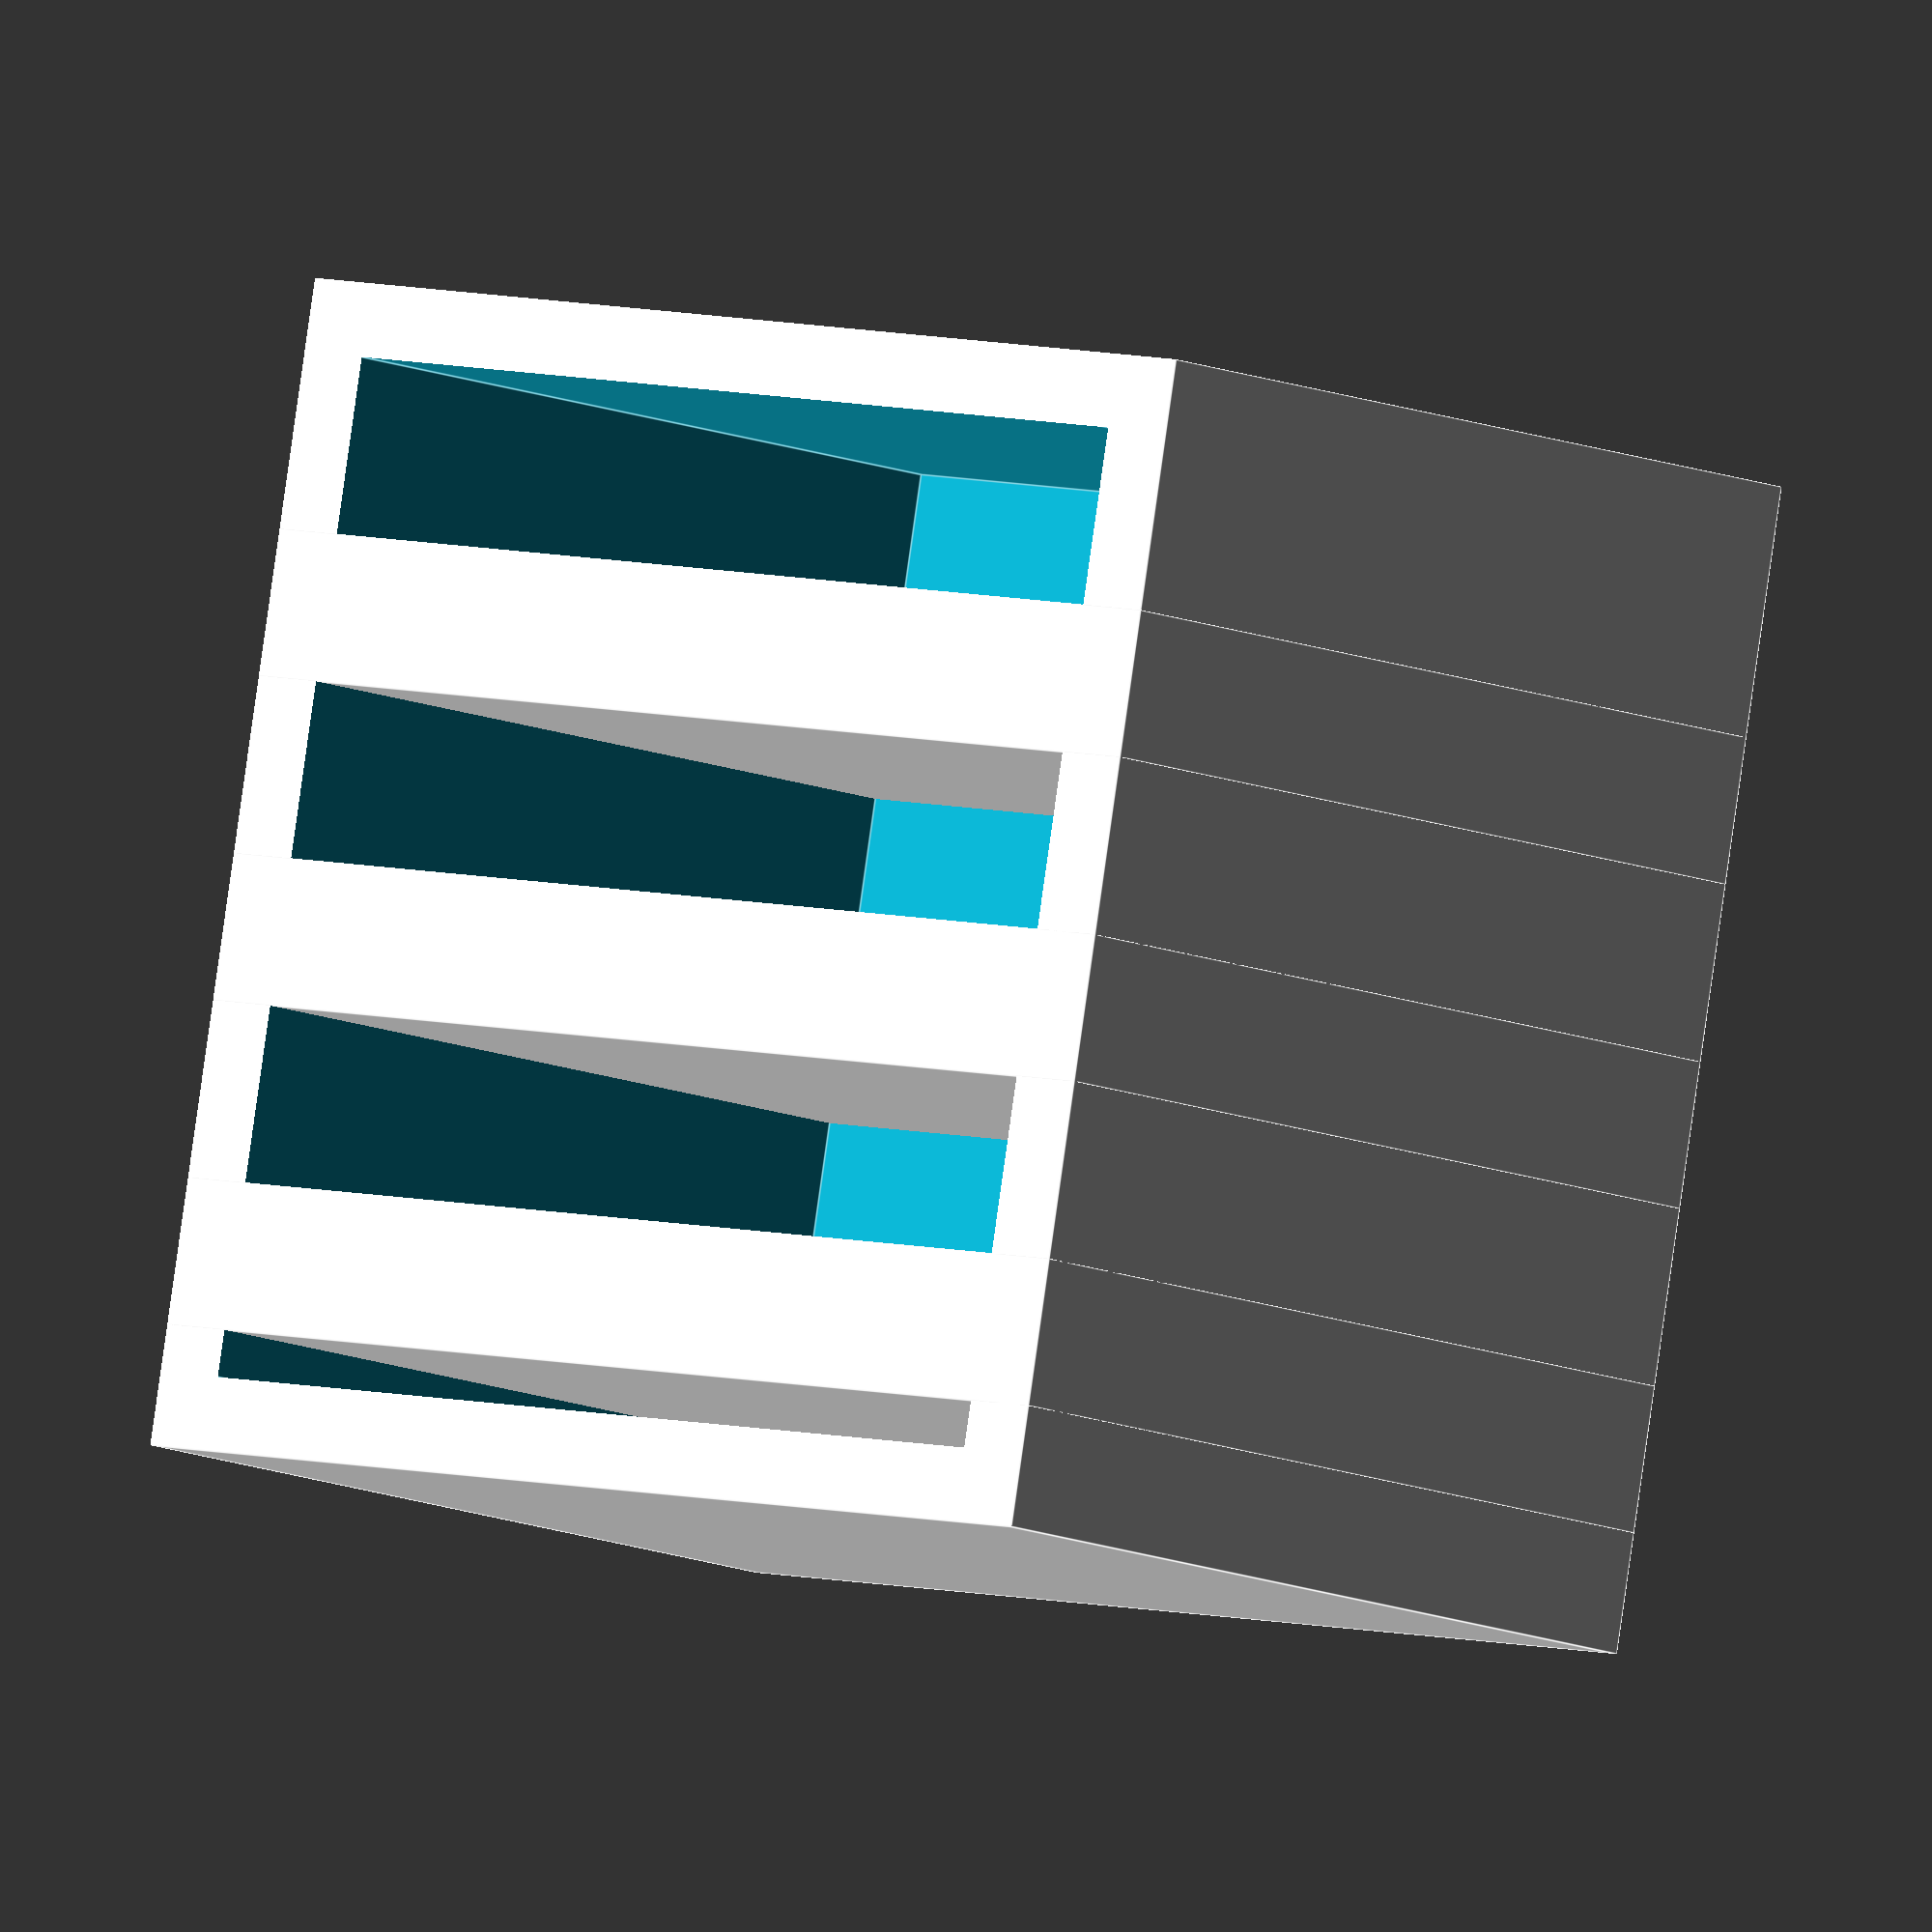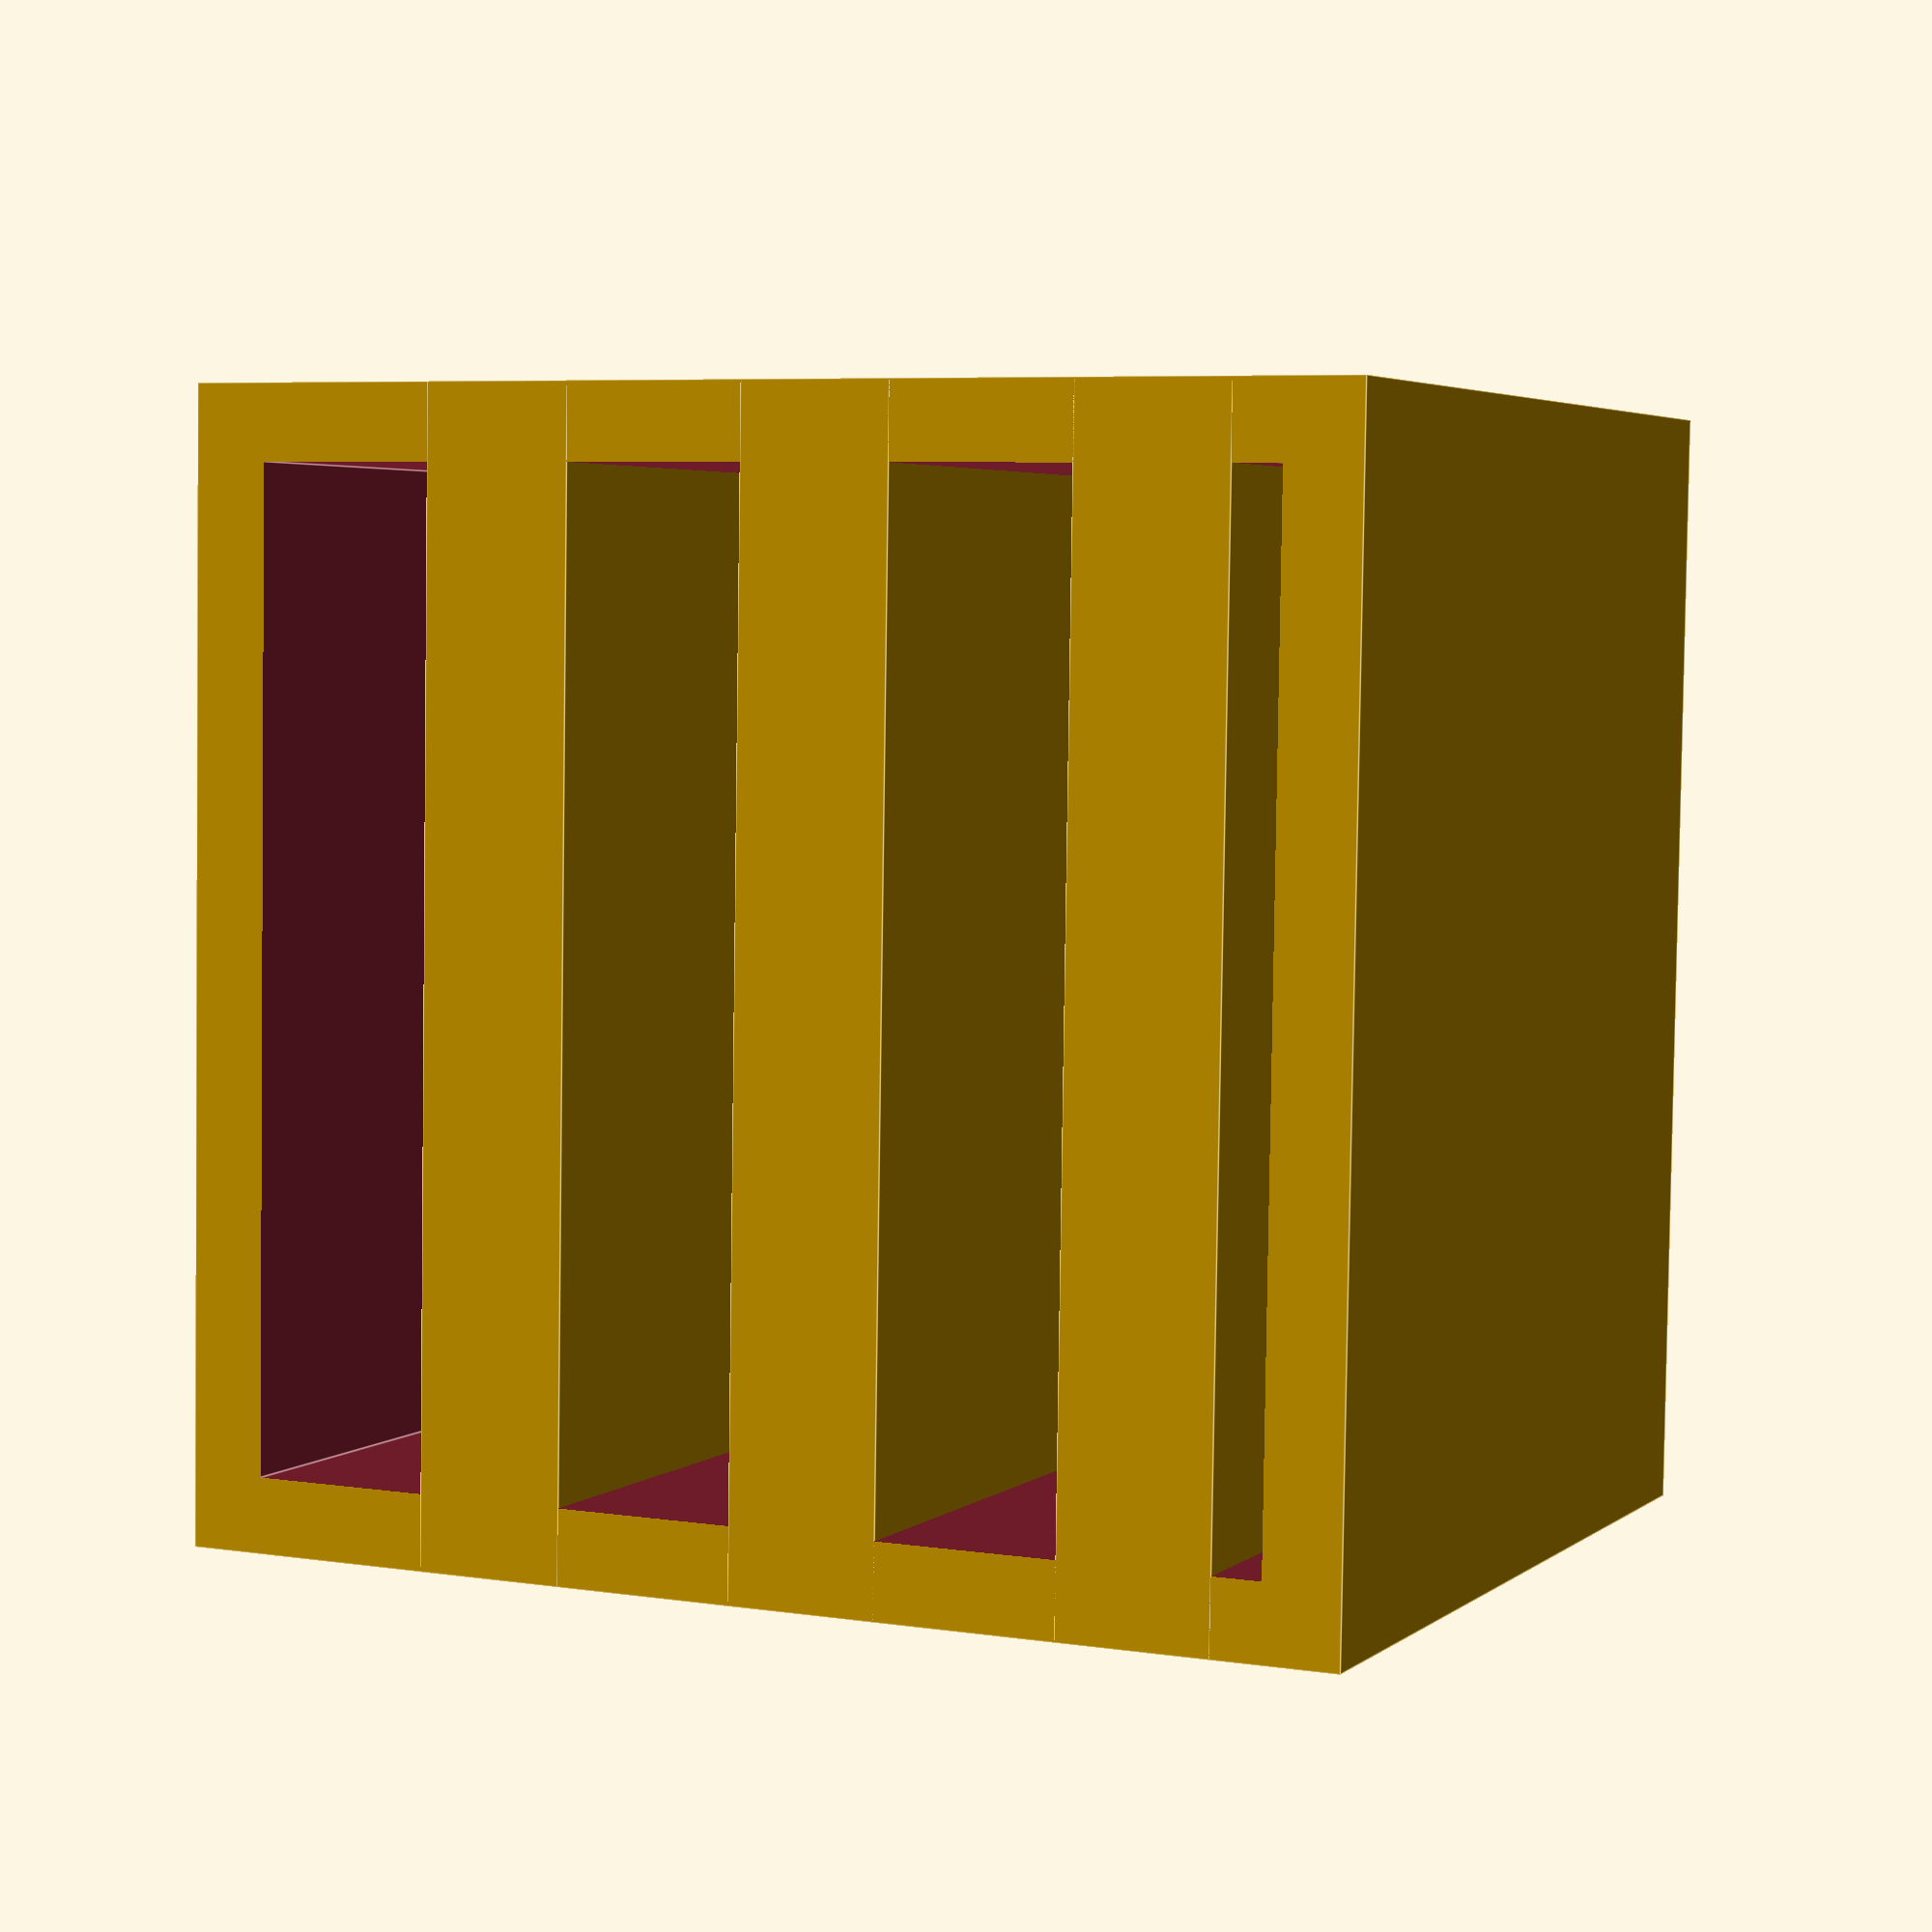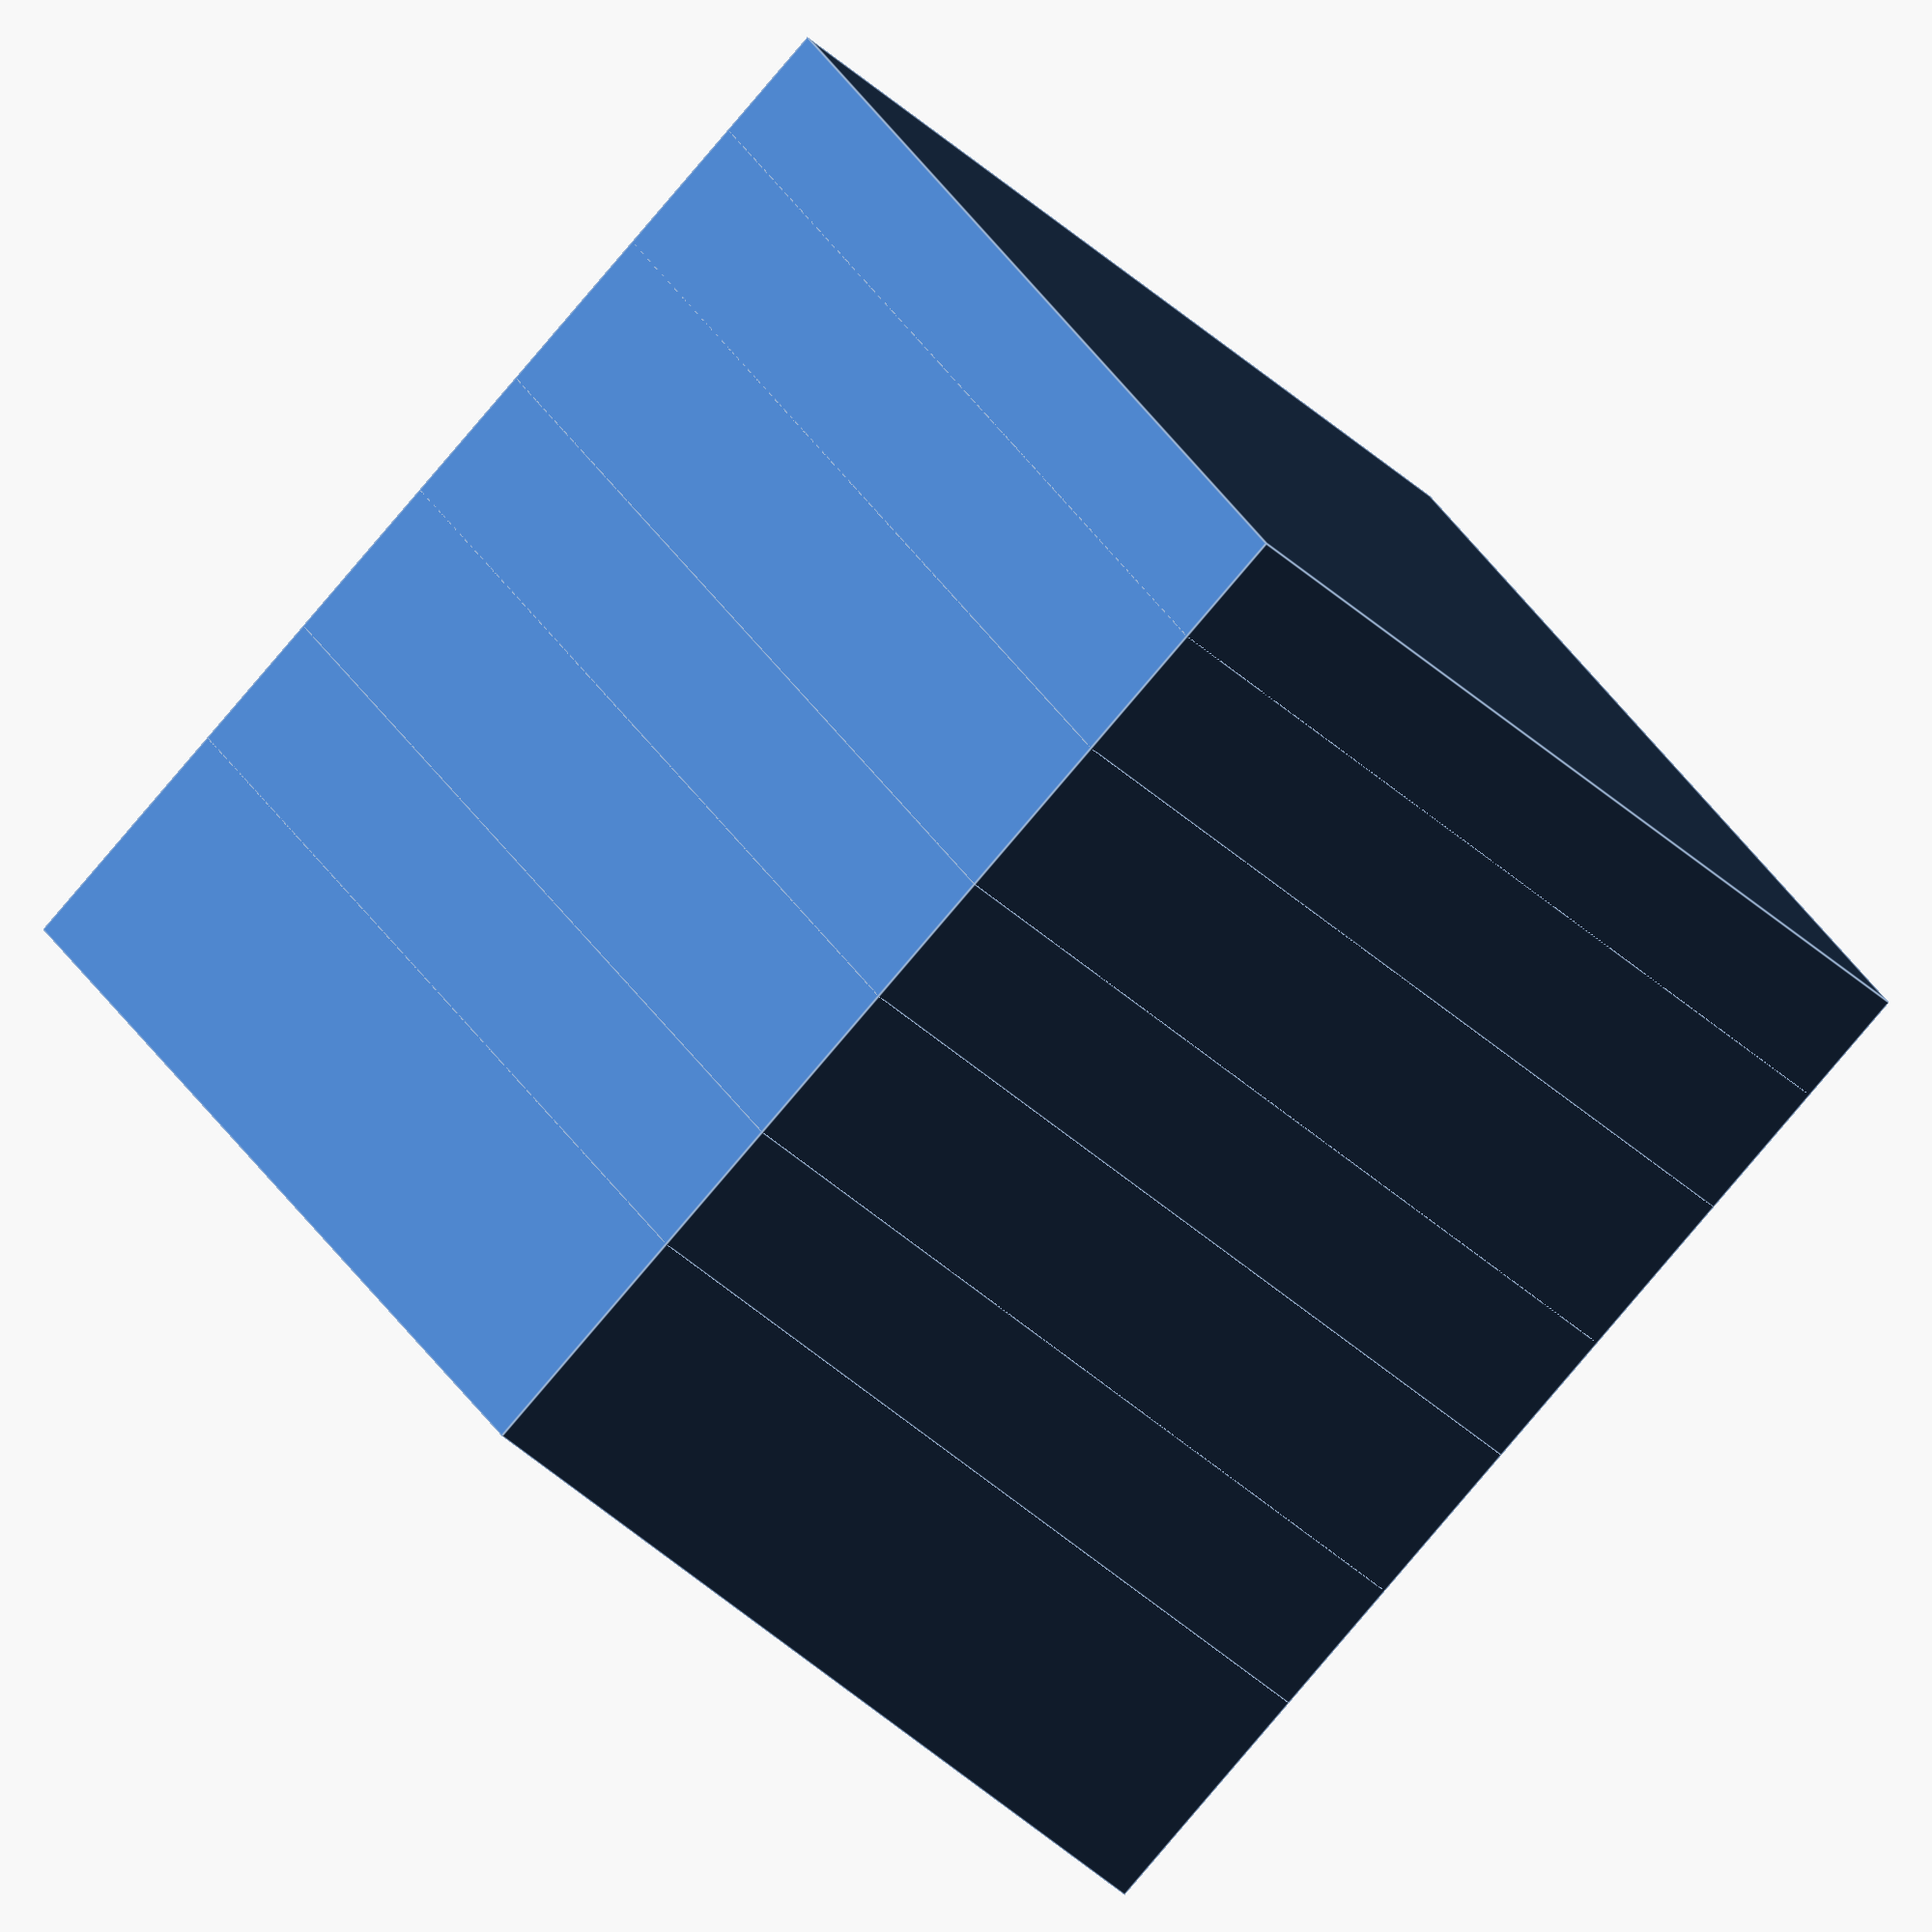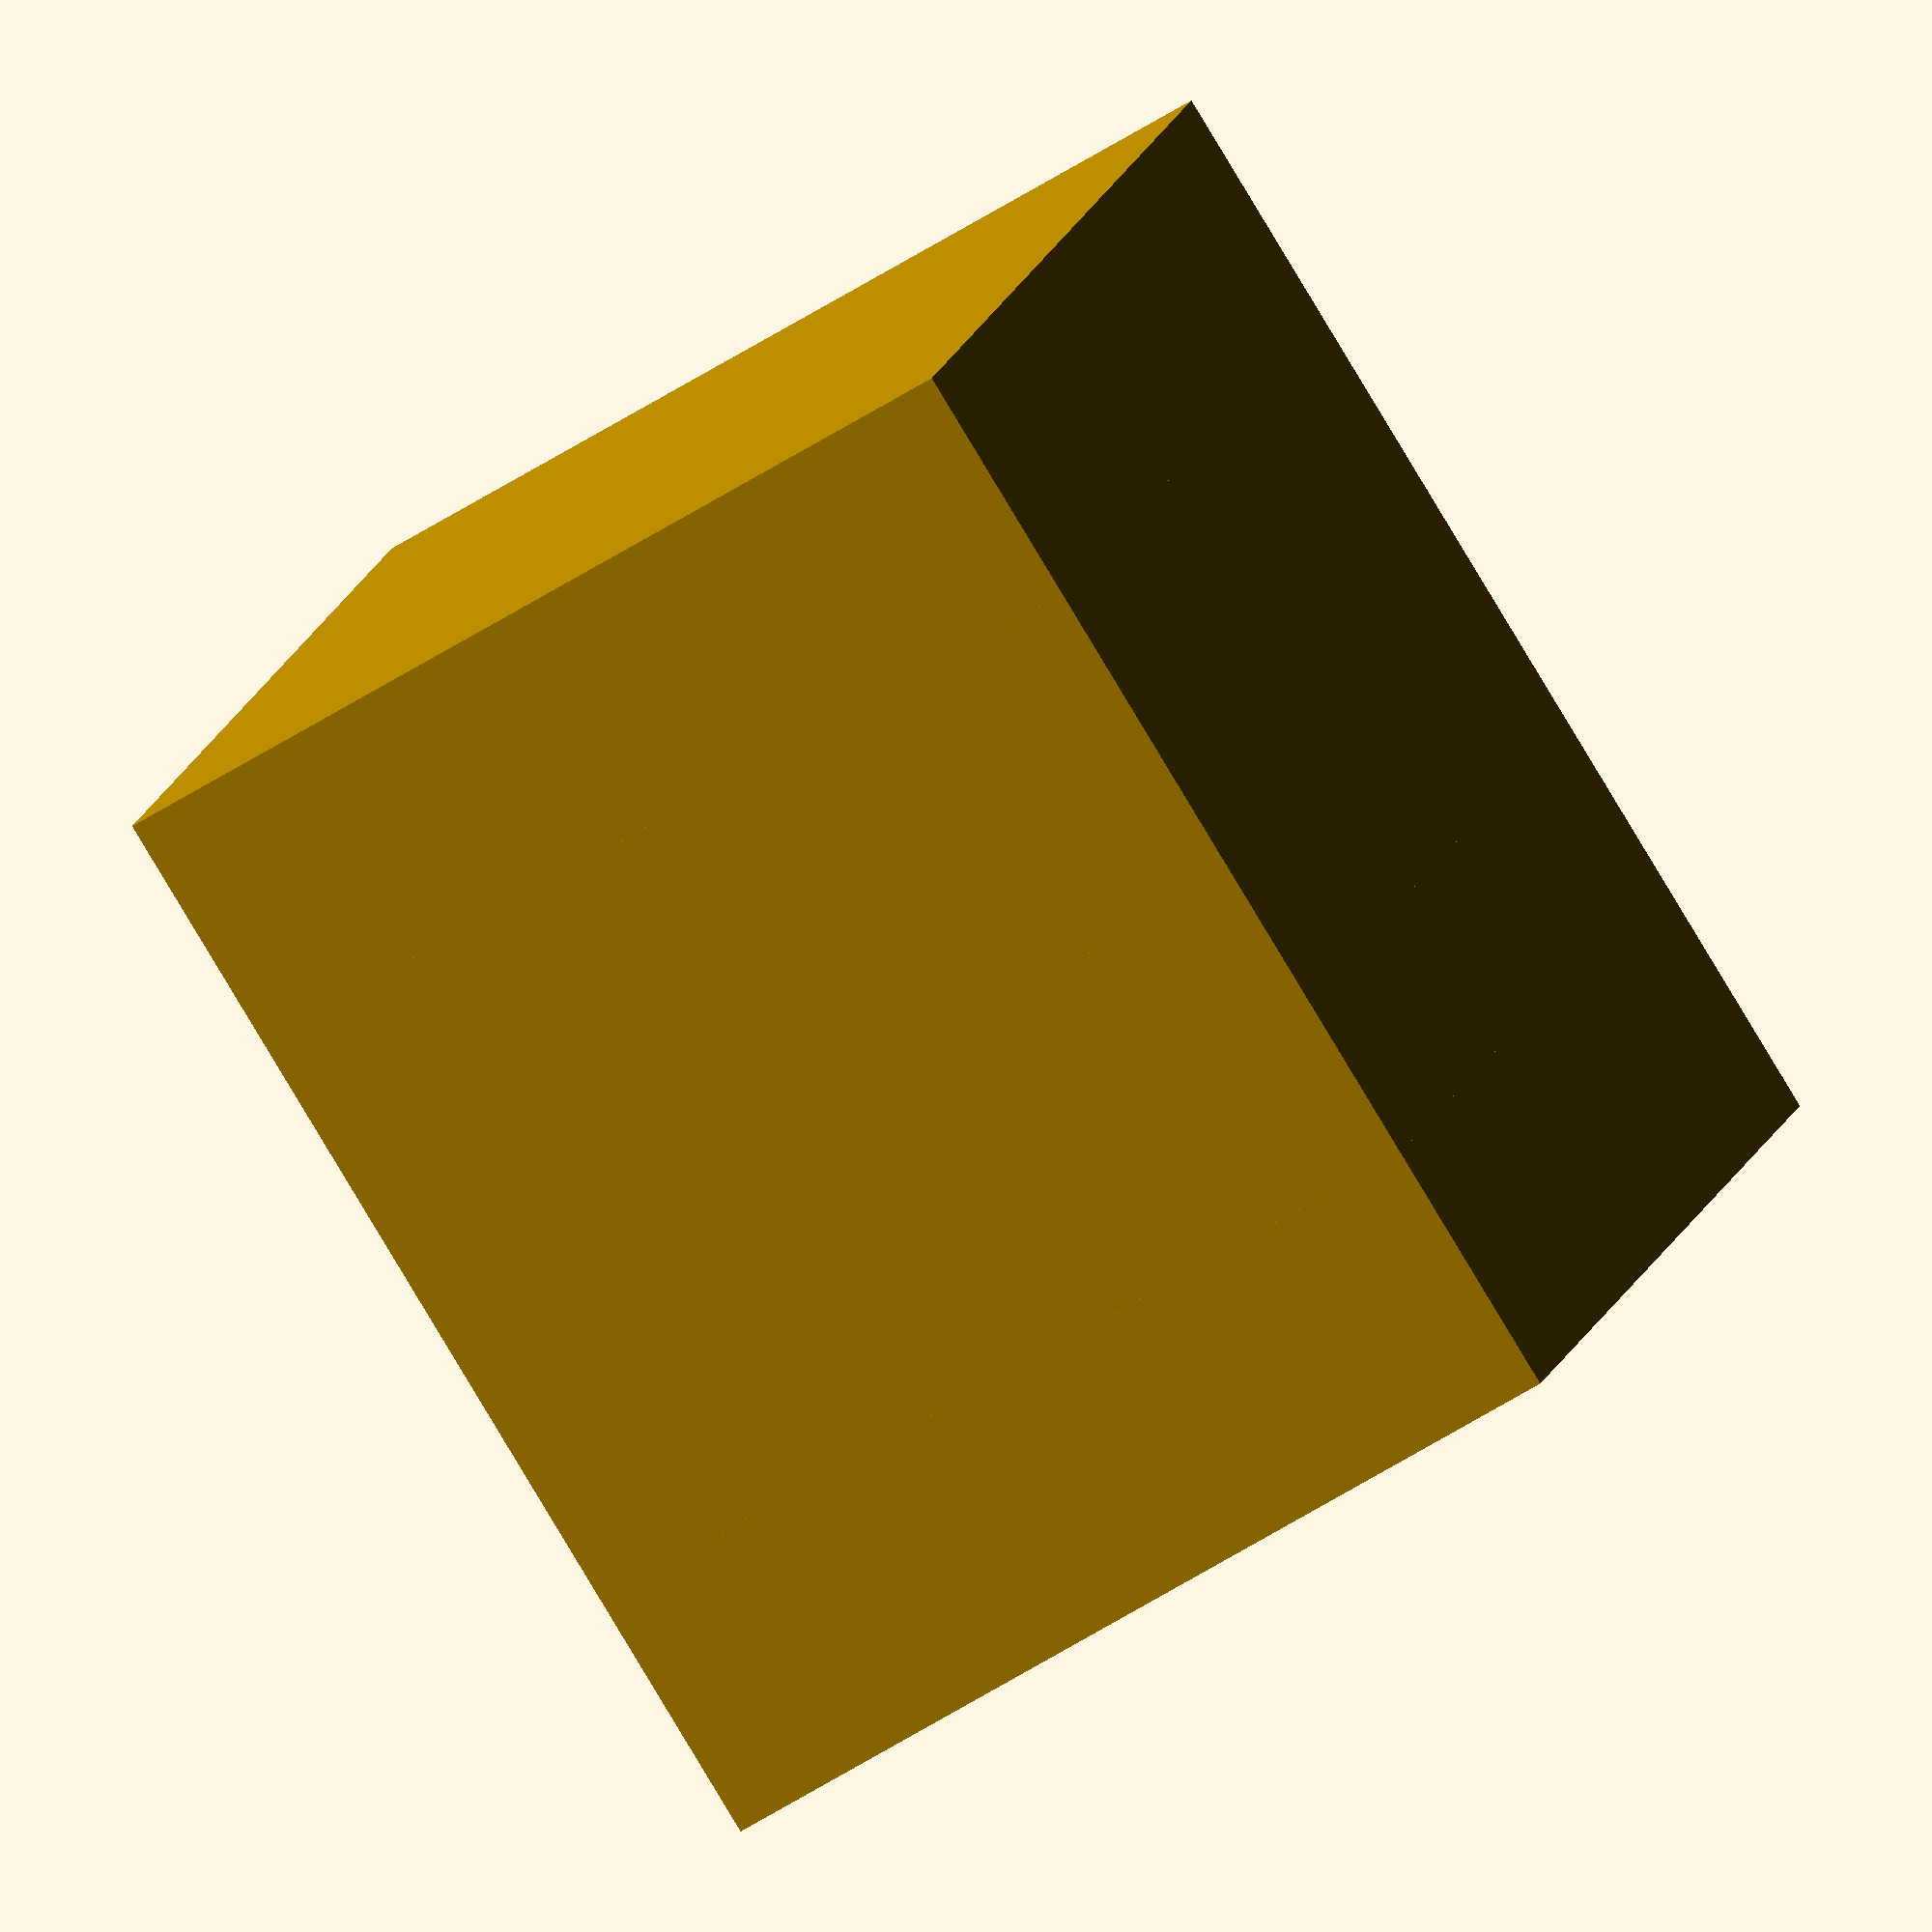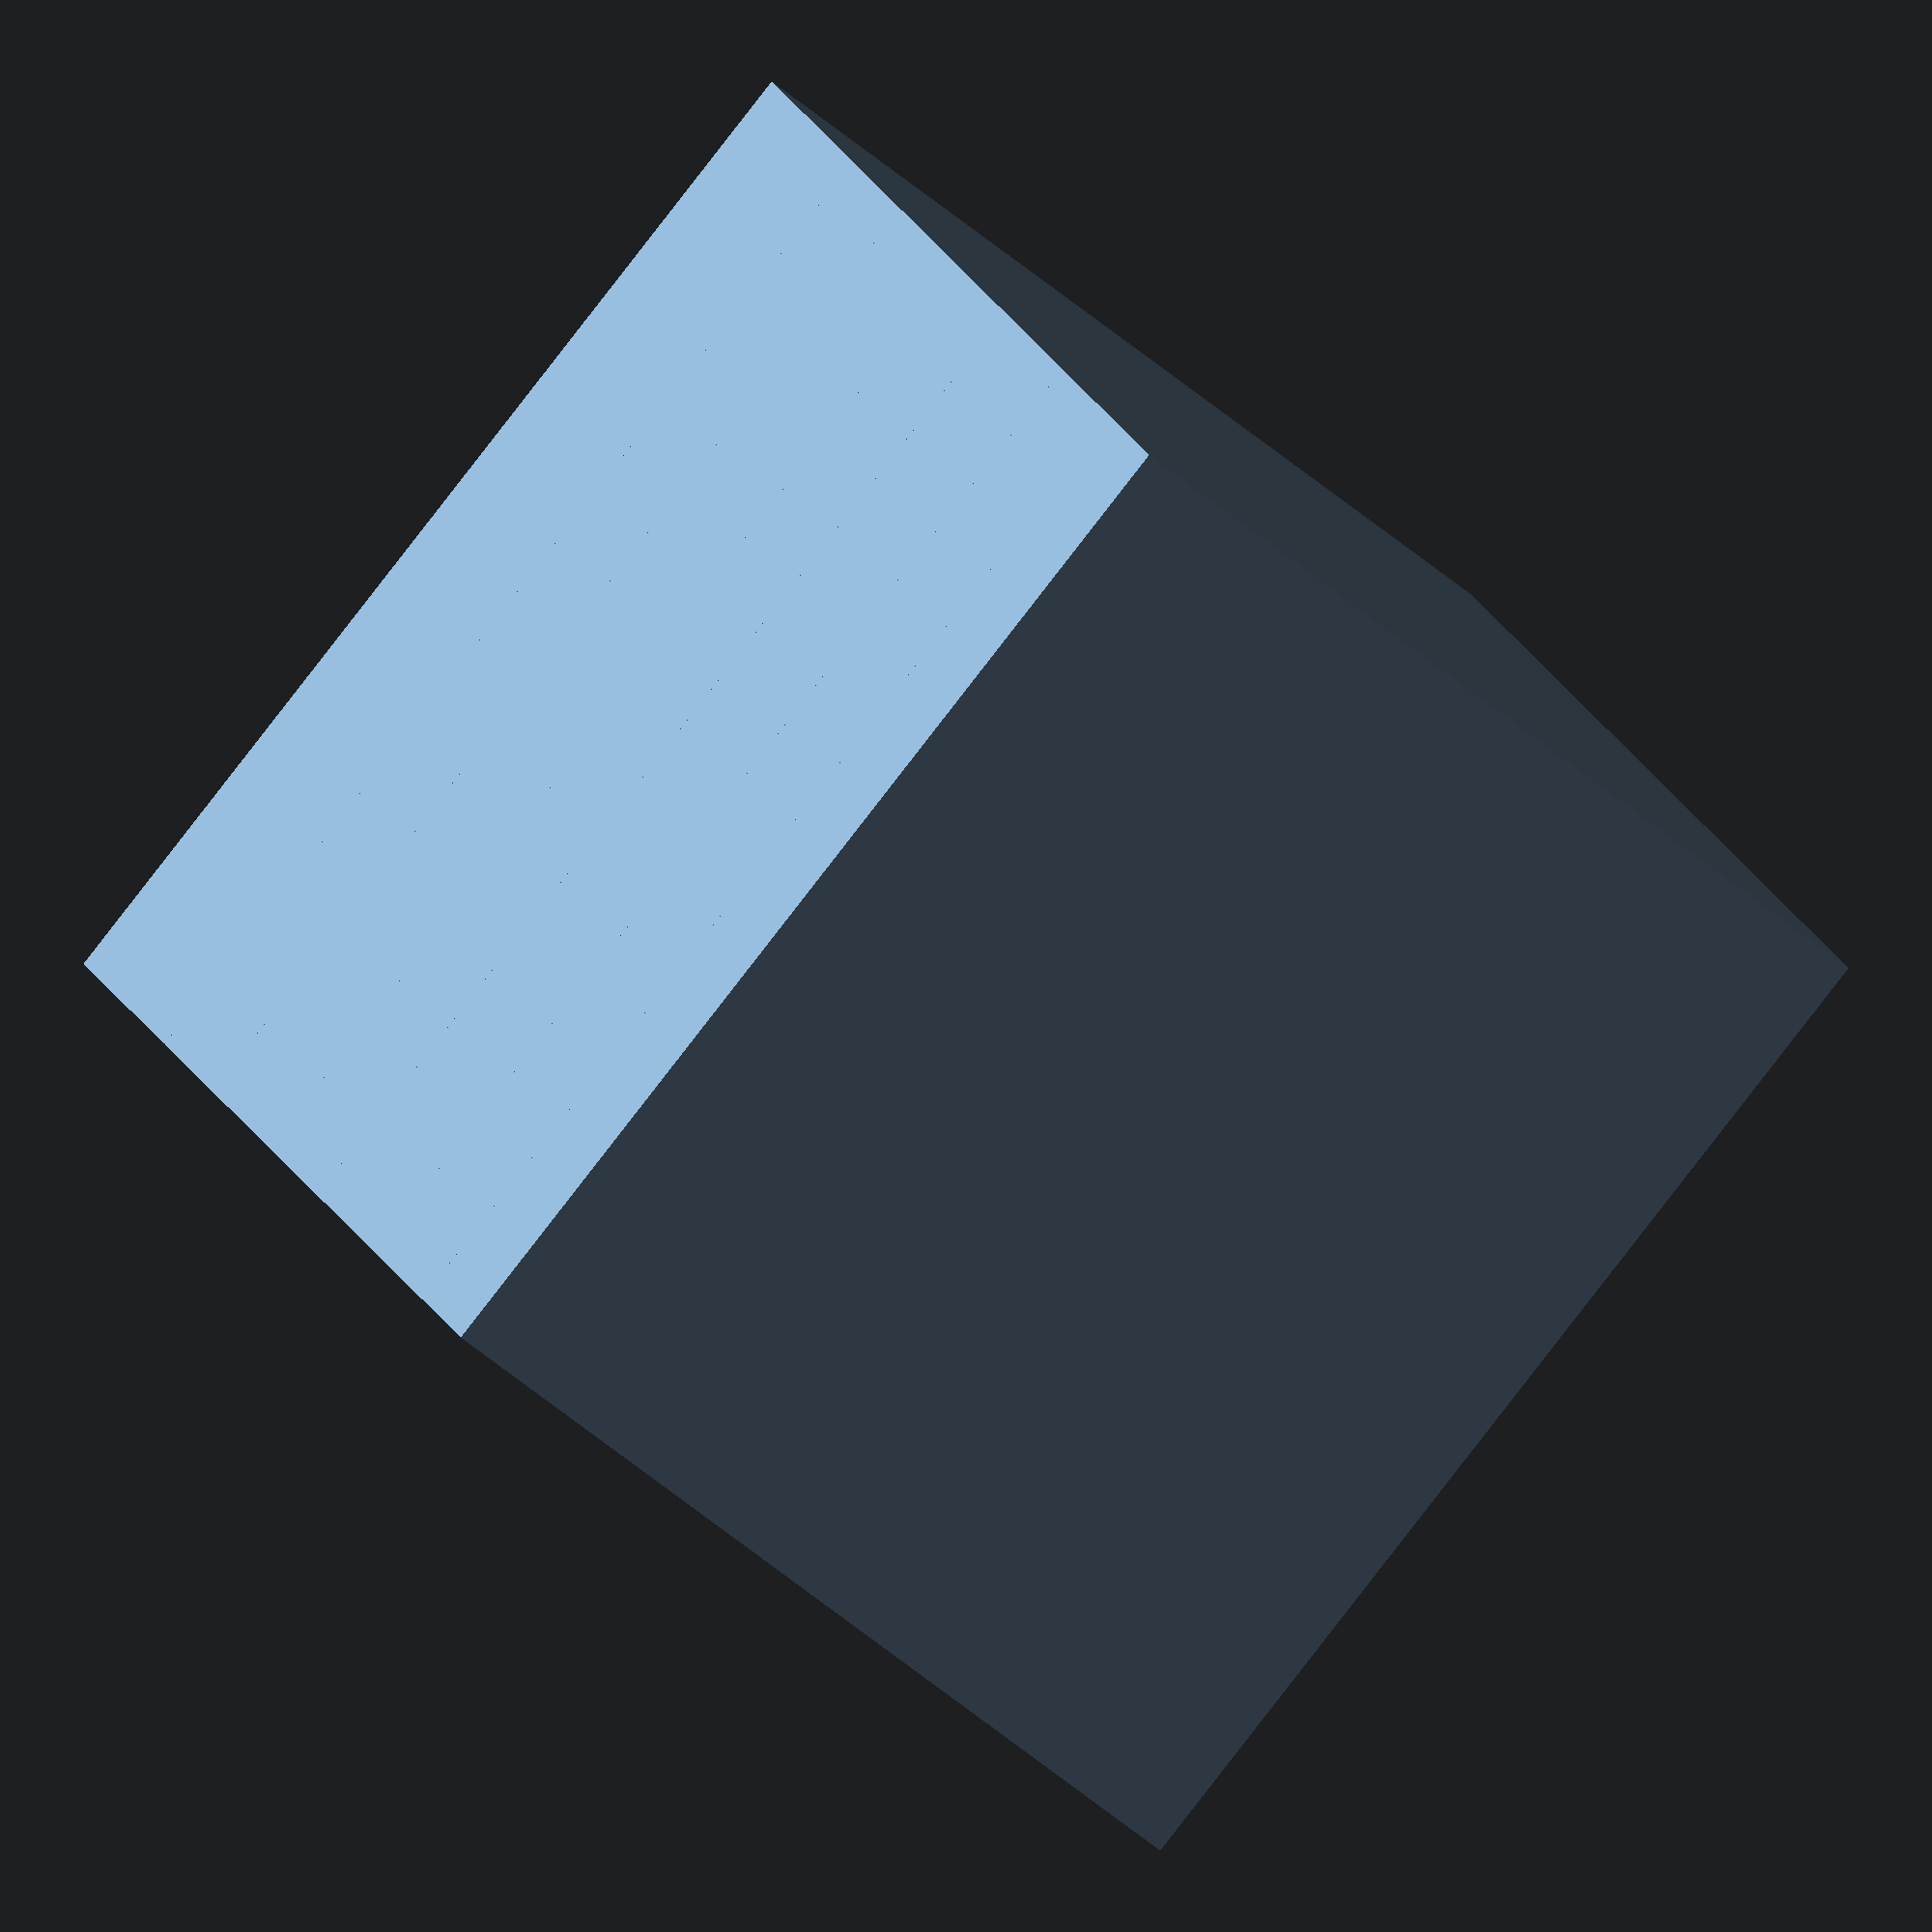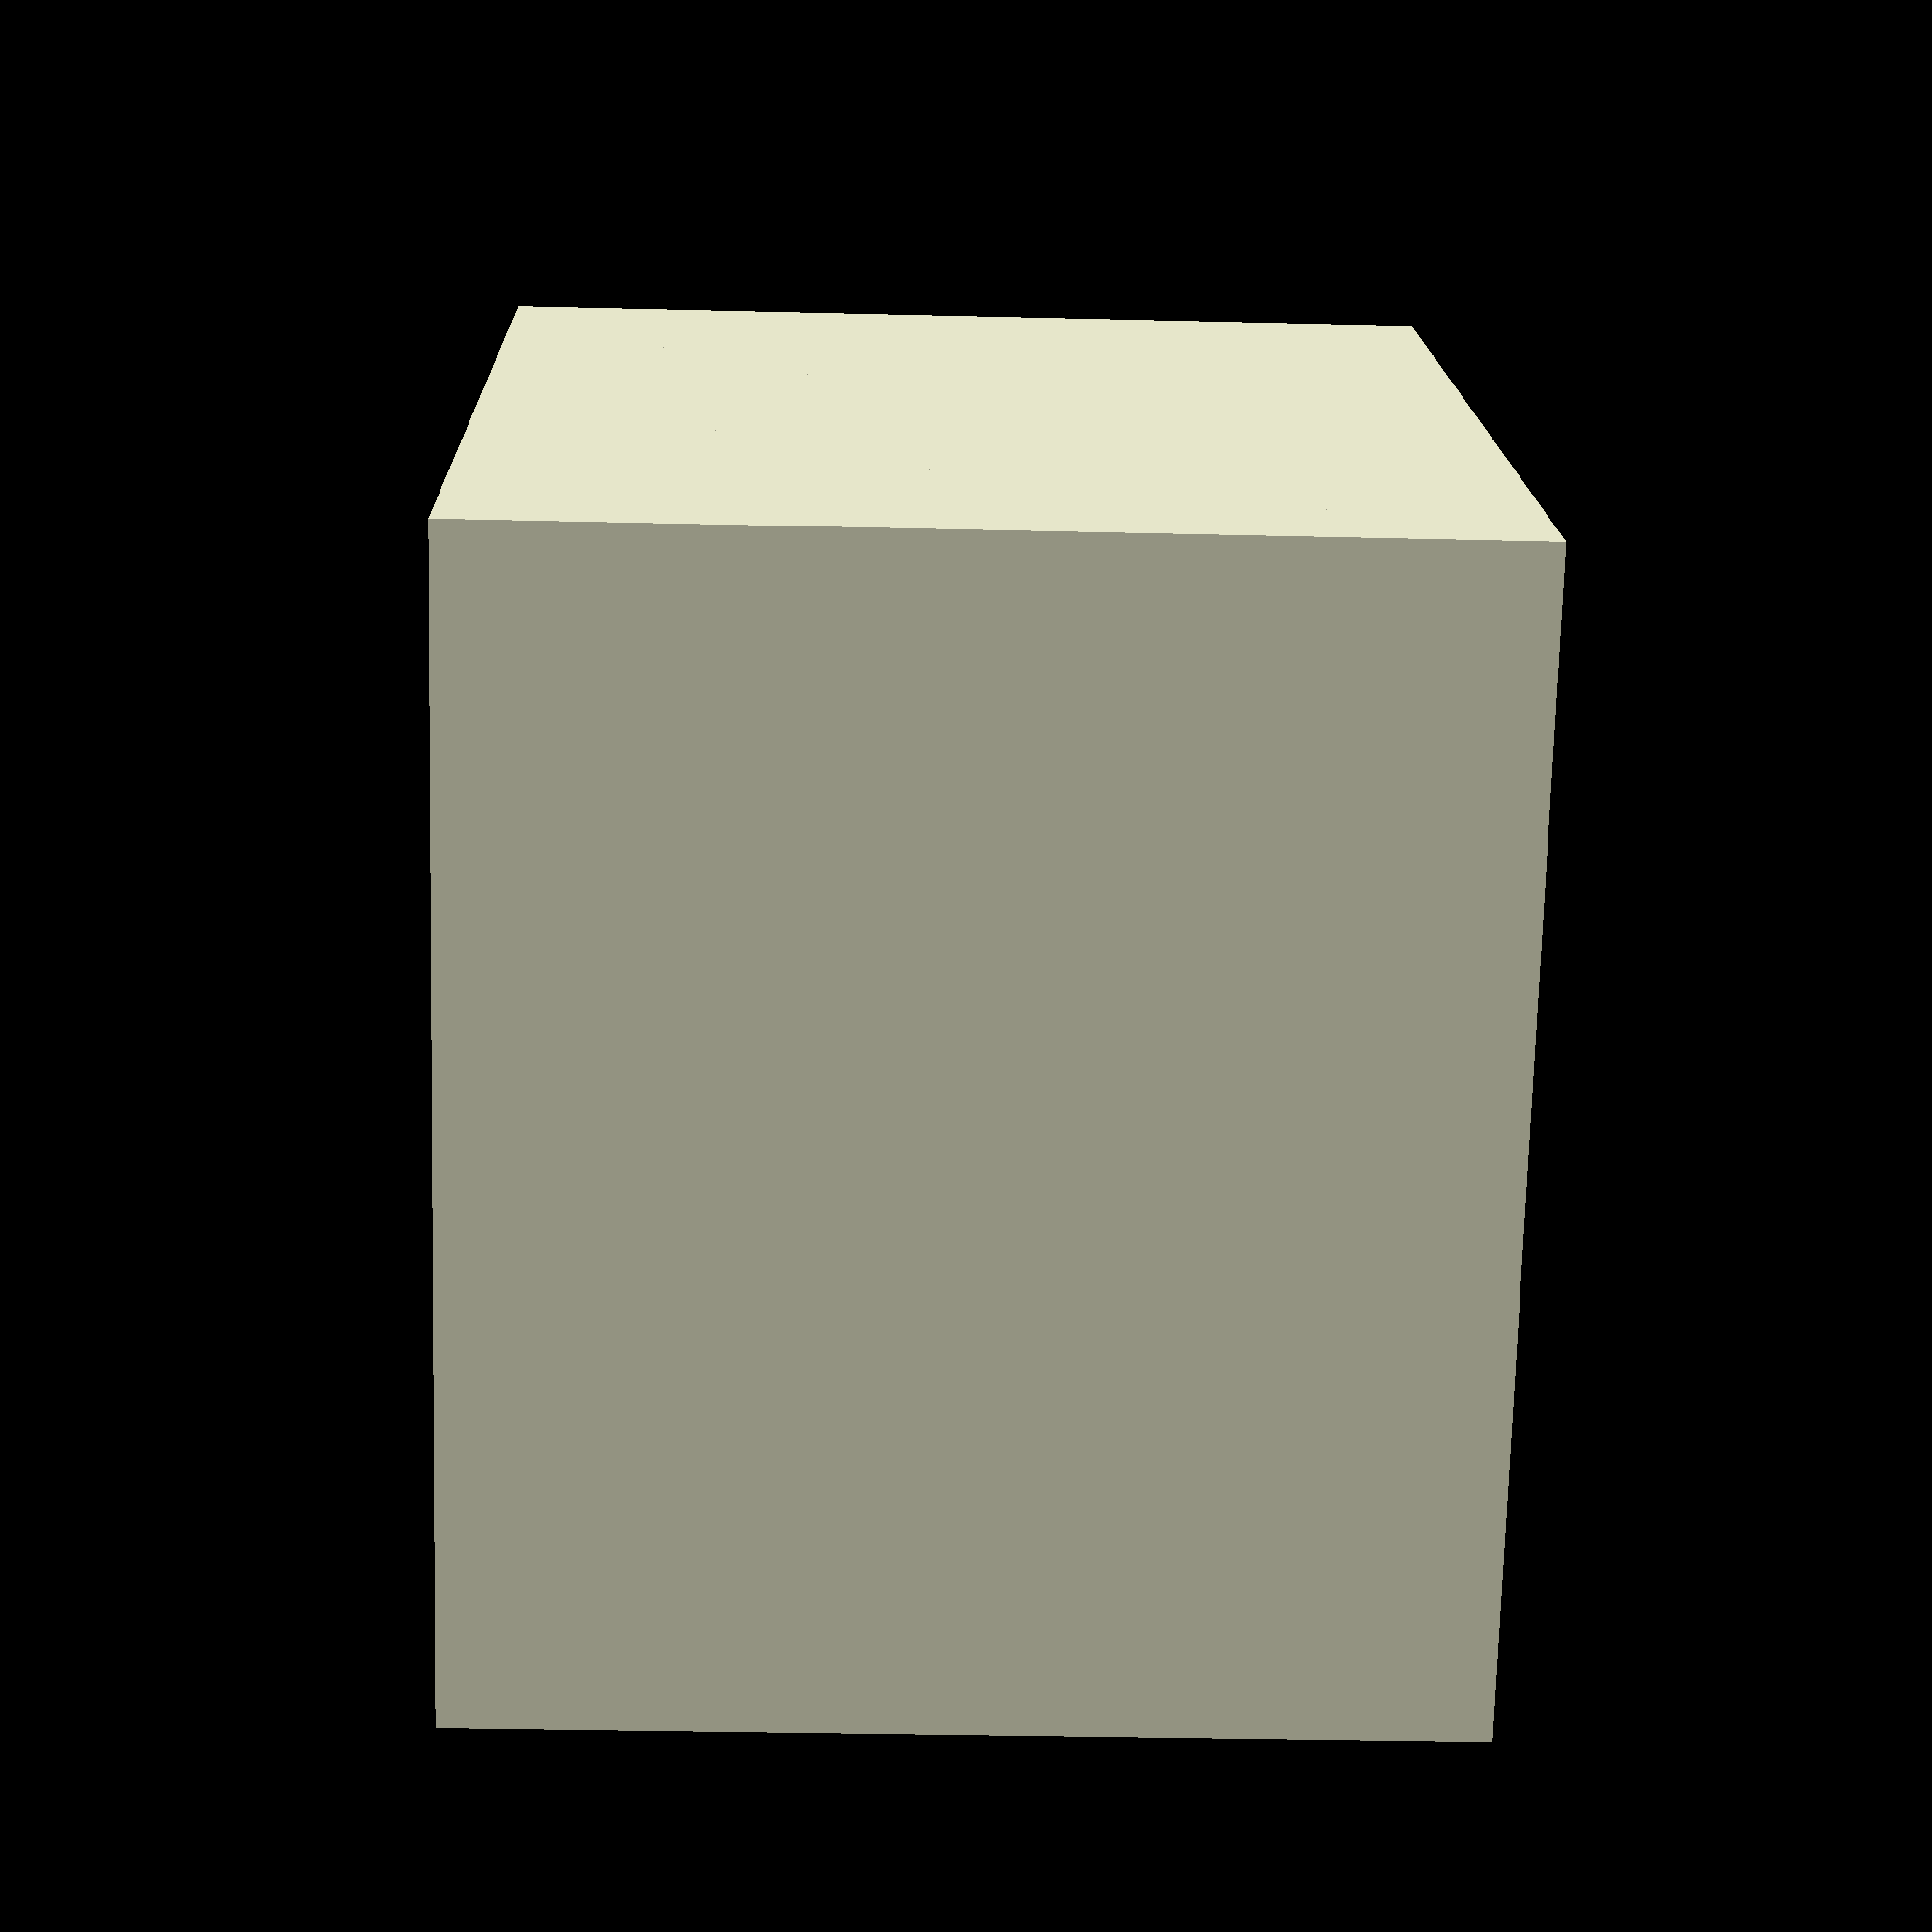
<openscad>
// Vector of Card Sets (Number of cards per set)
base_card_sets = [5, 27, 27, 27];
// Length of one card (short side)
base_card_length = 64;
// Height of one card (long side)
base_card_height = 90;
// Width / Thickness of one card
card_width = 0.4;
// A bit of nudge room for each card slot
card_nudge = 1.2;
// The width between each card slot
slot_width = 10;
// A bit of nudge roome for the length of the box
length_nudge = 1.2;
// The thickness of the box edge and base
edge_thickness = 5;
// If short way is true, the cards would stand taller rather than longer
short_way = true;
// Use minkowski sum with a sphere to round all the edges
smoothen = false;
// How much smoothing you want. The higher, the smoother, but will take more time to process
smoothen_amount = 20;

// Card Derived Values
card_sets = [ for (i = base_card_sets) (i * card_width) + card_nudge ];
card_space = sum_list(card_sets);
slot_space = slot_width * (len(card_sets) - 1);

// Box Derived Values
base_length = short_way ? base_card_length : base_card_height;
base_height = short_way ? base_card_height : base_card_length;
length = base_length + (edge_thickness * 2) + length_nudge;
height = (base_height * (2 / 3)) + edge_thickness;
width = (edge_thickness * 2) + card_space + slot_space;


if (smoothen) {
    minkowski () {
        make_box();
        fibonacci_sphere(1, n=smoothen_amount);
    }
} else {
    make_box();
}

module make_box () {
    difference () {
        cube([length, width, height]);
        translate([edge_thickness, edge_thickness, edge_thickness])
            cube([length - (edge_thickness * 2), width - (edge_thickness * 2), height]);
    }

    for (i = [0 : 1 : len(card_sets) - 2]) {
        set = card_sets[i];
        prev_set = i == 0 ? [0] : [ for (j = [i - 1 : -1 : 0]) card_sets[j] ];
        width = edge_thickness + set + sum_list(prev_set) + (slot_width * i);
        translate([0, width, 0])
            cube([length, slot_width, height]);
    }
}

// Function to sum a list/vector into one value
function sum_list(v, i = 0, r = 0) = i < len(v) ? sum_list(v, i + 1, r + v[i]) : r;

// Module to define a sphere using fibonacci numbers somehow
module fibonacci_sphere(r, n, $fn){
    $n = n==undef? ceil((0.5*$fn*$fn)/2) : n;
    hull()
    polyhedron(points = [
        for(i=[-$n:($n-2)])
            r * _pos(i,$n)
    ], faces=[
        for(i=[0:3:2*$n])
            [i,i+1,i+2]
        // for(i=[-$n:3:($n-2)])
        //     [i+$n,i+1+$n,i+2+$n]
    ]);
}

//calculates ith vertex position on a fibonacci unit sphere of 2*n vertices
function _pos(i, n) =
	[cos(_lon(i)) * _xy(_z(i,n)), 
	 sin(_lon(i)) * _xy(_z(i,n)), 
	 _z(i,n)];

function _lon(i) = _golden_angle*i;
function _z(i,n) = 2*i/(2*n+1);
function _xy(z)  = sqrt(1-pow(z,2));

_golden_ratio = 1.61803;
_golden_angle = 360 * _golden_ratio; 
</openscad>
<views>
elev=9.7 azim=10.3 roll=38.7 proj=o view=edges
elev=176.1 azim=90.9 roll=155.2 proj=p view=edges
elev=38.2 azim=122.3 roll=220.0 proj=o view=edges
elev=54.9 azim=65.8 roll=124.4 proj=o view=solid
elev=49.9 azim=27.5 roll=226.2 proj=o view=solid
elev=210.6 azim=137.0 roll=92.0 proj=p view=wireframe
</views>
